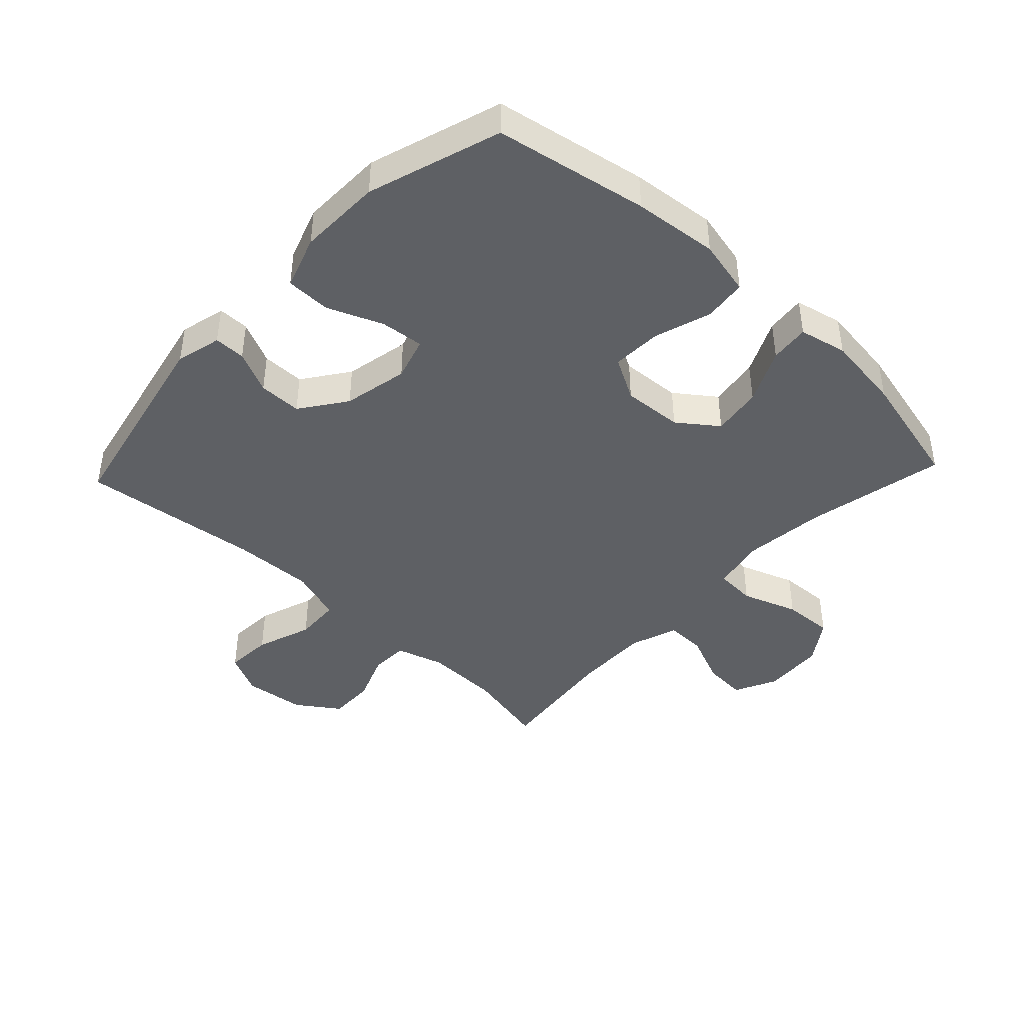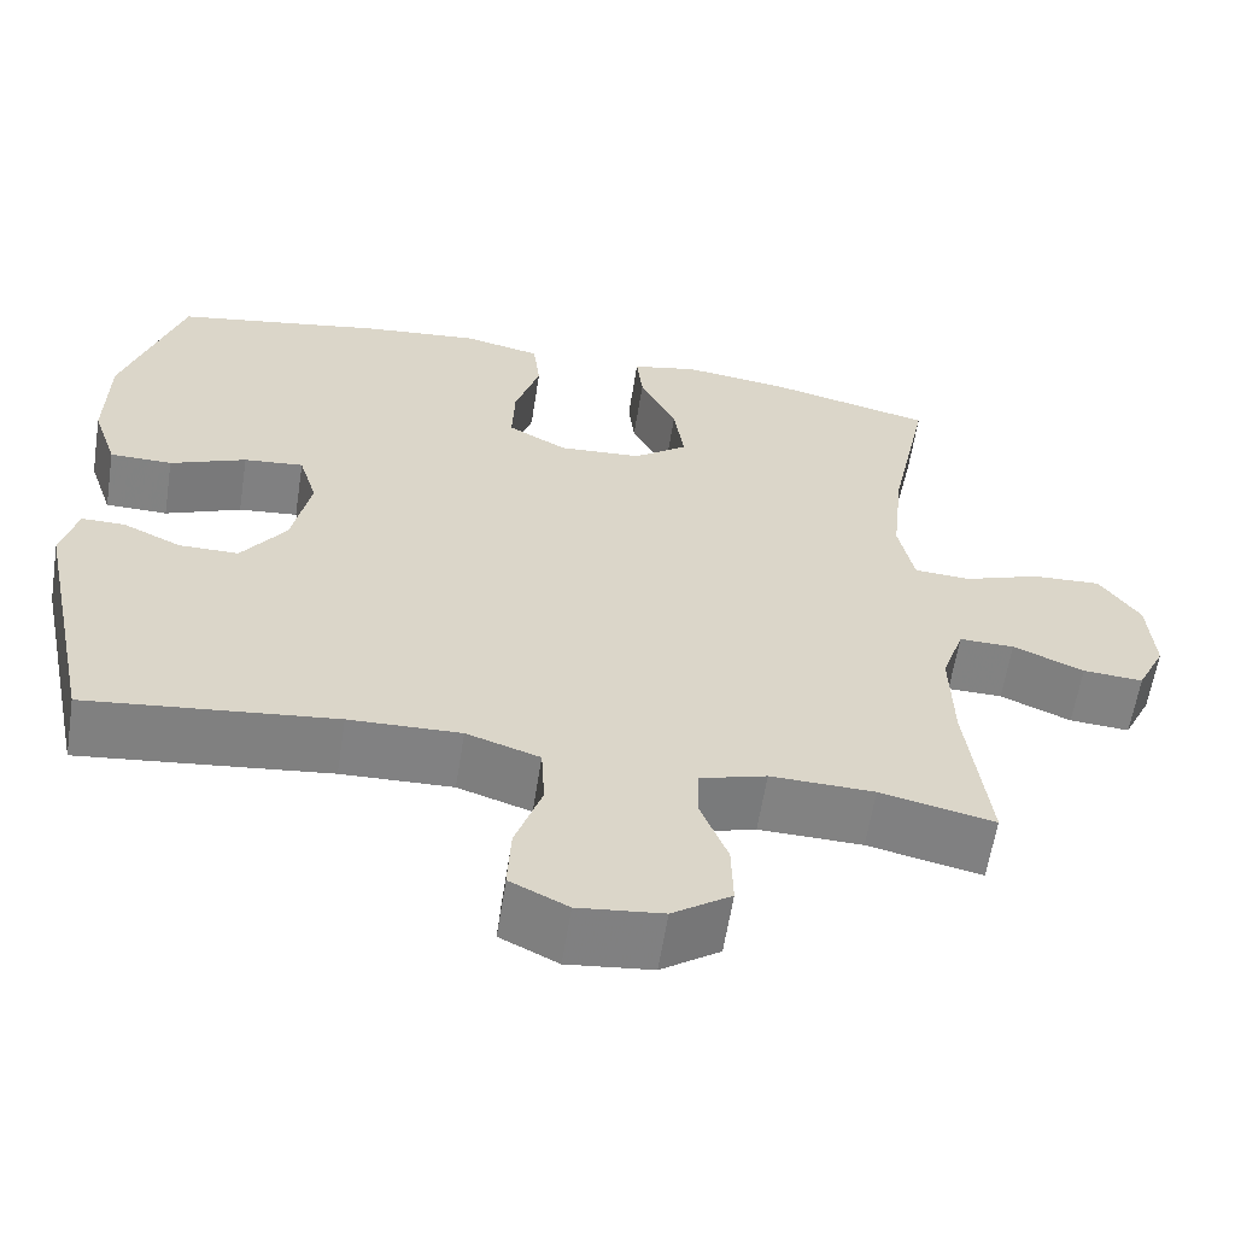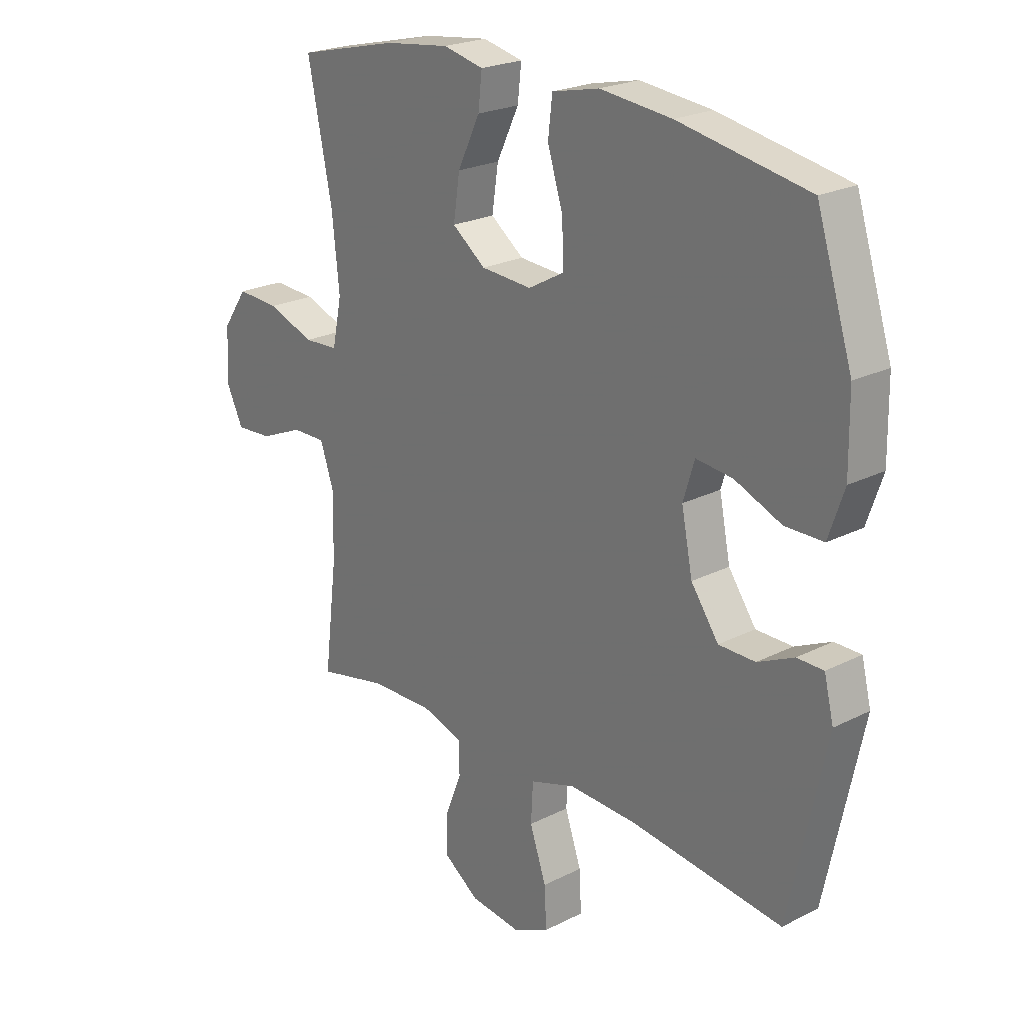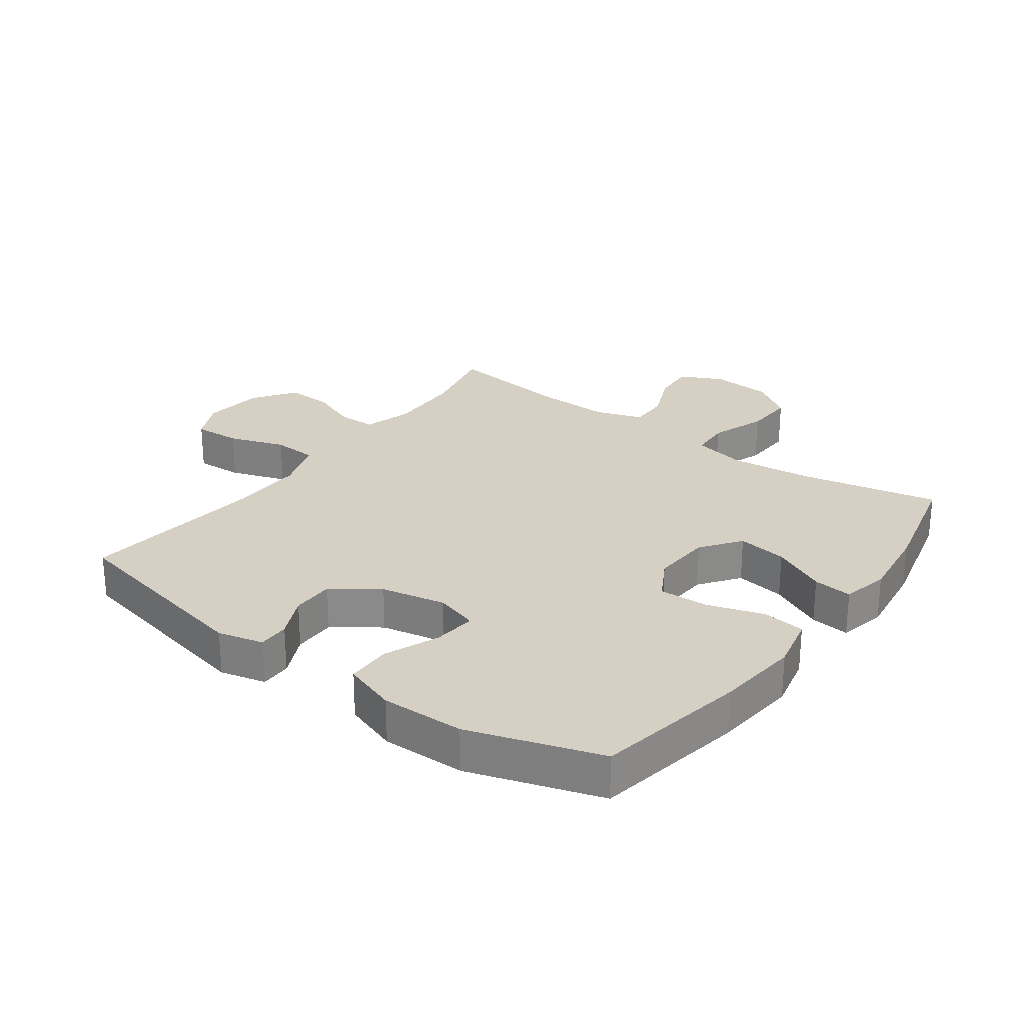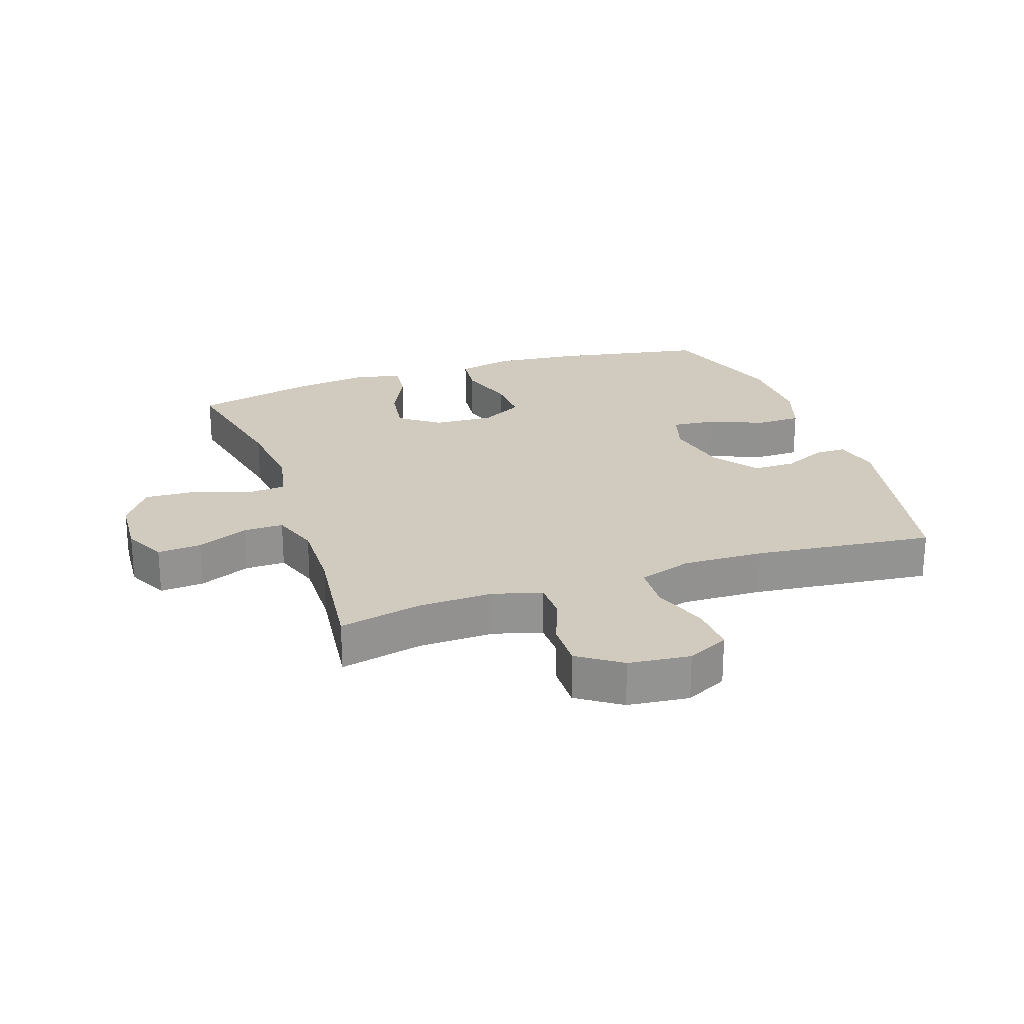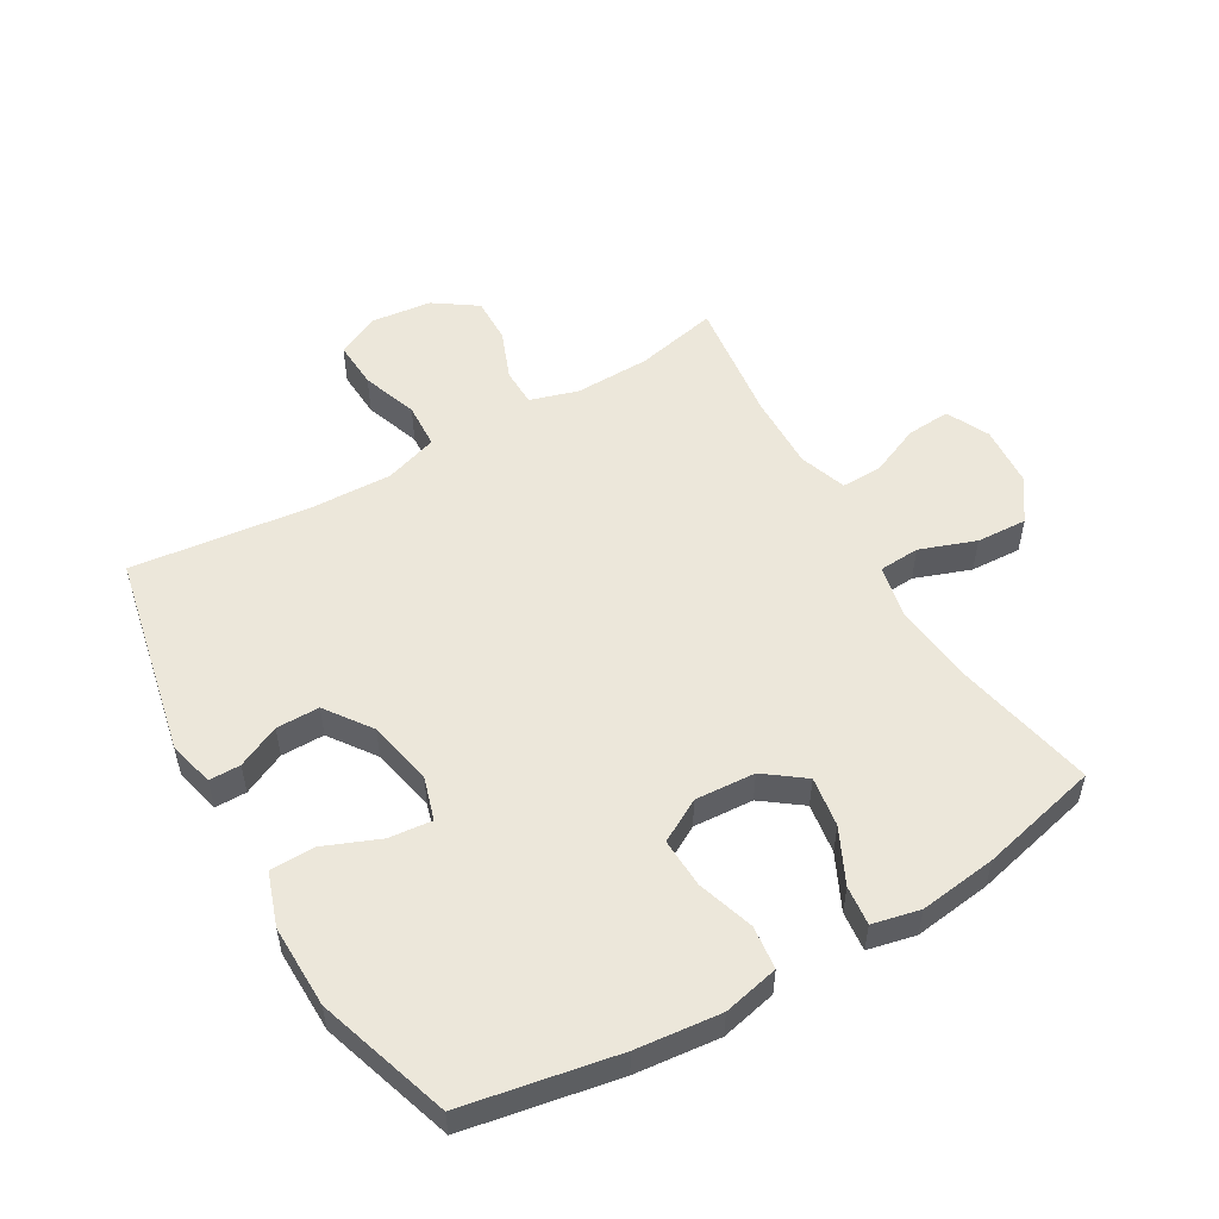
<metadata>
{"format":"obj","ext":"obj","renderer":"f3d","projection":"perspective","resolution":1024,"background":"white","views":[{"elev":-42.8,"azim":-43.3,"up":"+Y"},{"elev":-60.6,"azim":-8.9,"up":"+Z"},{"elev":22.9,"azim":-130.8,"up":"+Z"},{"elev":26.4,"azim":-53.8,"up":"+Y"},{"elev":23.6,"azim":161.0,"up":"+Y"},{"elev":53.2,"azim":-30.2,"up":"+Y"}]}
</metadata>
<code>
v 0.5 0.07 0.5
v 0.454 0.07 0.277
v 0.44 0.07 0.145
v 0.458 0.07 0.059
v 0.523 0.07 0.055
v 0.612 0.07 0.087
v 0.693 0.07 0.091
v 0.74 0.07 0.023
v 0.747 0.07 -0.075
v 0.714 0.07 -0.143
v 0.644 0.07 -0.138
v 0.562 0.07 -0.103
v 0.498 0.07 -0.102
v 0.472 0.07 -0.178
v 0.475 0.07 -0.299
v 0.5 0.07 -0.5
v 0.368 0.07 -0.471
v 0.248 0.07 -0.468
v 0.171 0.07 -0.491
v 0.17 0.07 -0.552
v 0.201 0.07 -0.631
v 0.203 0.07 -0.705
v 0.135 0.07 -0.752
v 0.037 0.07 -0.763
v -0.03 0.07 -0.73
v -0.026 0.07 -0.654
v 0.005 0.07 -0.564
v 0.001 0.07 -0.491
v -0.084 0.07 -0.463
v -0.213 0.07 -0.467
v -0.5 0.07 -0.5
v -0.569 0.07 -0.175
v -0.551 0.07 -0.102
v -0.501 0.07 -0.102
v -0.433 0.07 -0.134
v -0.364 0.07 -0.134
v -0.312 0.07 -0.061
v -0.291 0.07 0.043
v -0.312 0.07 0.112
v -0.381 0.07 0.105
v -0.469 0.07 0.069
v -0.541 0.07 0.07
v -0.57 0.07 0.155
v -0.568 0.07 0.288
v -0.5 0.07 0.5
v -0.256 0.07 0.545
v -0.121 0.07 0.559
v -0.032 0.07 0.539
v -0.024 0.07 0.47
v -0.053 0.07 0.379
v -0.056 0.07 0.3
v 0.012 0.07 0.262
v 0.108 0.07 0.268
v 0.171 0.07 0.315
v 0.159 0.07 0.395
v 0.117 0.07 0.482
v 0.11 0.07 0.545
v 0.186 0.07 0.562
v 0.309 0.07 0.546
v 0.5 0 0.5
v 0.454 0 0.277
v 0.44 0 0.145
v 0.458 0 0.059
v 0.523 0 0.055
v 0.612 0 0.087
v 0.693 0 0.091
v 0.74 0 0.023
v 0.747 0 -0.075
v 0.714 0 -0.143
v 0.644 0 -0.138
v 0.562 0 -0.103
v 0.498 0 -0.102
v 0.472 0 -0.178
v 0.475 0 -0.299
v 0.5 0 -0.5
v 0.368 0 -0.471
v 0.248 0 -0.468
v 0.171 0 -0.491
v 0.17 0 -0.552
v 0.201 0 -0.631
v 0.203 0 -0.705
v 0.135 0 -0.752
v 0.037 0 -0.763
v -0.03 0 -0.73
v -0.026 0 -0.654
v 0.005 0 -0.564
v 0.001 0 -0.491
v -0.084 0 -0.463
v -0.213 0 -0.467
v -0.5 0 -0.5
v -0.569 0 -0.175
v -0.551 0 -0.102
v -0.501 0 -0.102
v -0.433 0 -0.134
v -0.364 0 -0.134
v -0.312 0 -0.061
v -0.291 0 0.043
v -0.312 0 0.112
v -0.381 0 0.105
v -0.469 0 0.069
v -0.541 0 0.07
v -0.57 0 0.155
v -0.568 0 0.288
v -0.5 0 0.5
v -0.256 0 0.545
v -0.121 0 0.559
v -0.032 0 0.539
v -0.024 0 0.47
v -0.053 0 0.379
v -0.056 0 0.3
v 0.012 0 0.262
v 0.108 0 0.268
v 0.171 0 0.315
v 0.159 0 0.395
v 0.117 0 0.482
v 0.11 0 0.545
v 0.186 0 0.562
v 0.309 0 0.546
f 59 1 2
f 58 59 2
f 57 58 2
f 56 57 2
f 55 56 2
f 54 55 2 3
f 53 54 3 4
f 52 53 4
f 48 49 50
f 47 48 50
f 46 47 50
f 45 46 50
f 44 45 50
f 43 44 50
f 42 43 50
f 41 42 50
f 40 41 50
f 39 40 50 51
f 38 39 51 52
f 33 34 35
f 32 33 35
f 31 32 35
f 30 31 35
f 29 30 35 36
f 28 29 36 37
f 25 26 27
f 24 25 27
f 23 24 27
f 22 23 27
f 21 22 27
f 20 21 27
f 19 20 27 28
f 38 52 4
f 37 38 4
f 28 37 4
f 19 28 4
f 18 19 4
f 10 11 12
f 9 10 12
f 8 9 12
f 7 8 12
f 6 7 12
f 5 6 12
f 5 12 13
f 5 13 14
f 4 5 14
f 18 4 14
f 17 18 14
f 17 14 15
f 15 16 17
f 61 60 118
f 61 118 117
f 61 117 116
f 61 116 115
f 61 115 114
f 62 61 114 113
f 63 62 113 112
f 63 112 111
f 109 108 107
f 109 107 106
f 109 106 105
f 109 105 104
f 109 104 103
f 109 103 102
f 109 102 101
f 109 101 100
f 109 100 99
f 110 109 99 98
f 111 110 98 97
f 94 93 92
f 94 92 91
f 94 91 90
f 94 90 89
f 95 94 89 88
f 96 95 88 87
f 86 85 84
f 86 84 83
f 86 83 82
f 86 82 81
f 86 81 80
f 86 80 79
f 87 86 79 78
f 63 111 97
f 63 97 96
f 63 96 87
f 63 87 78
f 63 78 77
f 71 70 69
f 71 69 68
f 71 68 67
f 71 67 66
f 71 66 65
f 71 65 64
f 72 71 64
f 73 72 64
f 73 64 63
f 73 63 77
f 73 77 76
f 74 73 76
f 76 75 74
f 1 60 61 2
f 2 61 62 3
f 3 62 63 4
f 4 63 64 5
f 5 64 65 6
f 6 65 66 7
f 7 66 67 8
f 8 67 68 9
f 9 68 69 10
f 10 69 70 11
f 11 70 71 12
f 12 71 72 13
f 13 72 73 14
f 14 73 74 15
f 15 74 75 16
f 16 75 76 17
f 17 76 77 18
f 18 77 78 19
f 19 78 79 20
f 20 79 80 21
f 21 80 81 22
f 22 81 82 23
f 23 82 83 24
f 24 83 84 25
f 25 84 85 26
f 26 85 86 27
f 27 86 87 28
f 28 87 88 29
f 29 88 89 30
f 30 89 90 31
f 31 90 91 32
f 32 91 92 33
f 33 92 93 34
f 34 93 94 35
f 35 94 95 36
f 36 95 96 37
f 37 96 97 38
f 38 97 98 39
f 39 98 99 40
f 40 99 100 41
f 41 100 101 42
f 42 101 102 43
f 43 102 103 44
f 44 103 104 45
f 45 104 105 46
f 46 105 106 47
f 47 106 107 48
f 48 107 108 49
f 49 108 109 50
f 50 109 110 51
f 51 110 111 52
f 52 111 112 53
f 53 112 113 54
f 54 113 114 55
f 55 114 115 56
f 56 115 116 57
f 57 116 117 58
f 58 117 118 59
f 59 118 60 1

</code>
